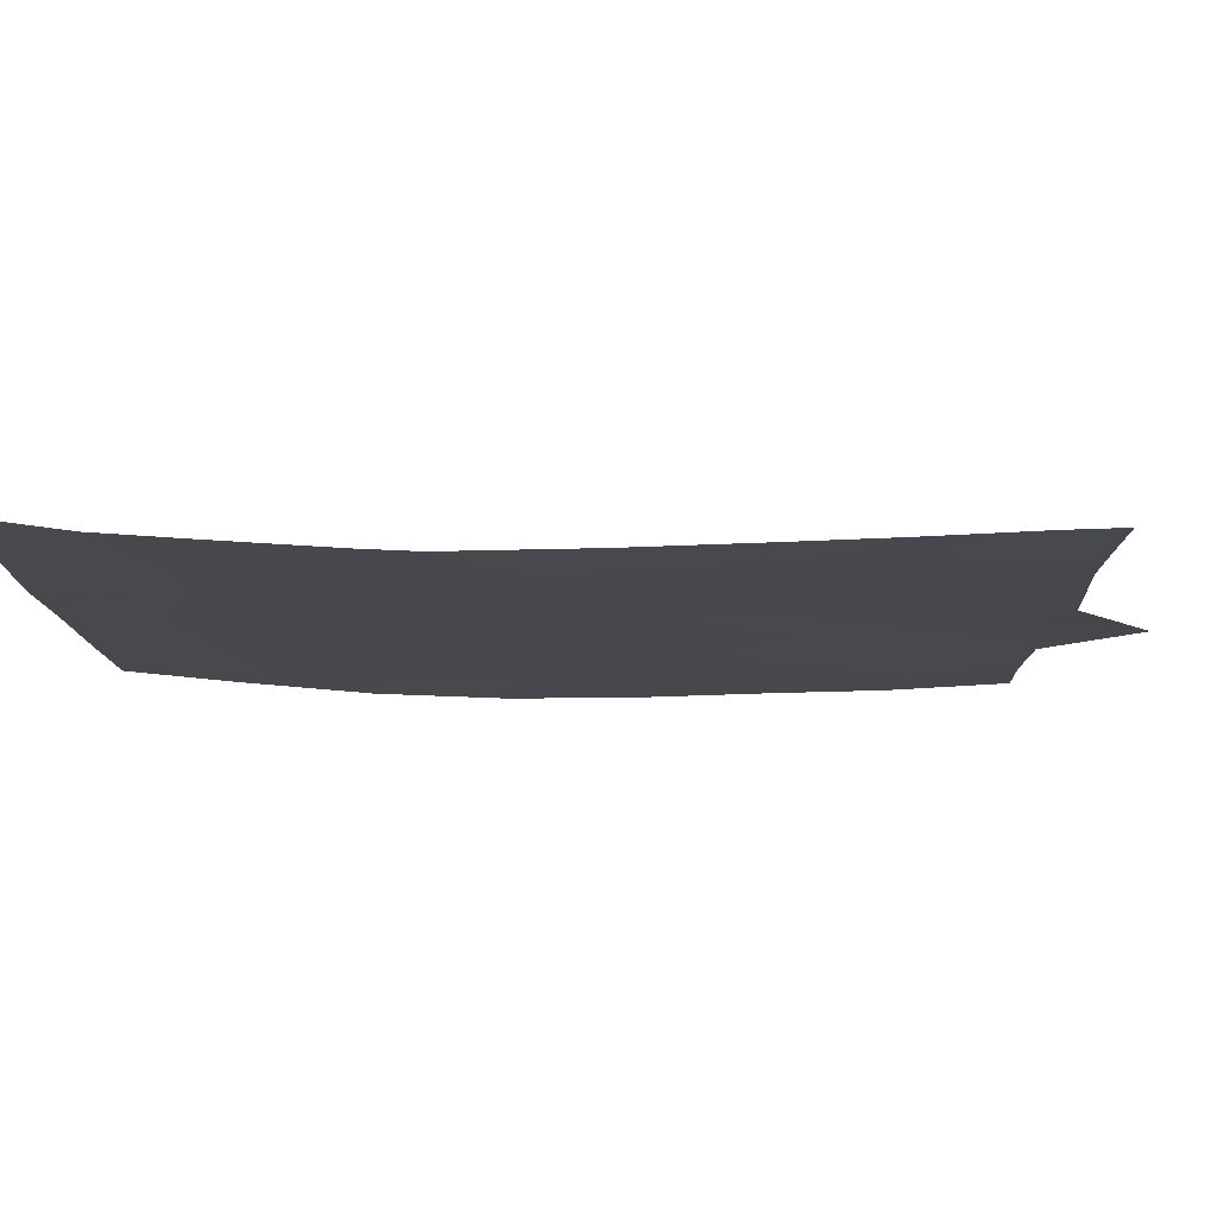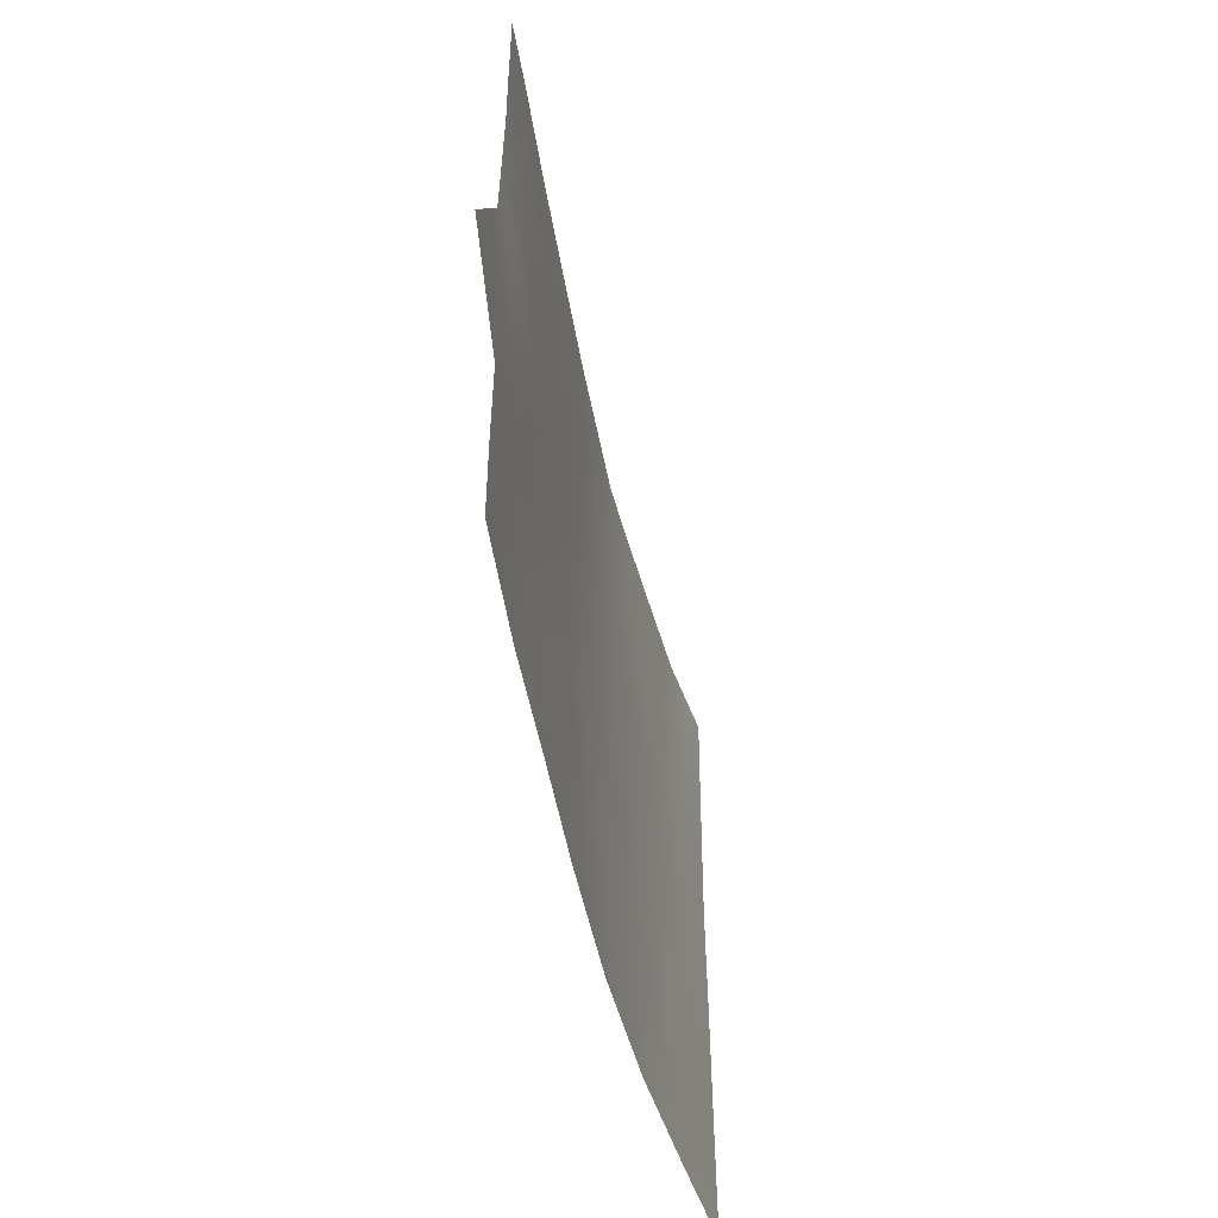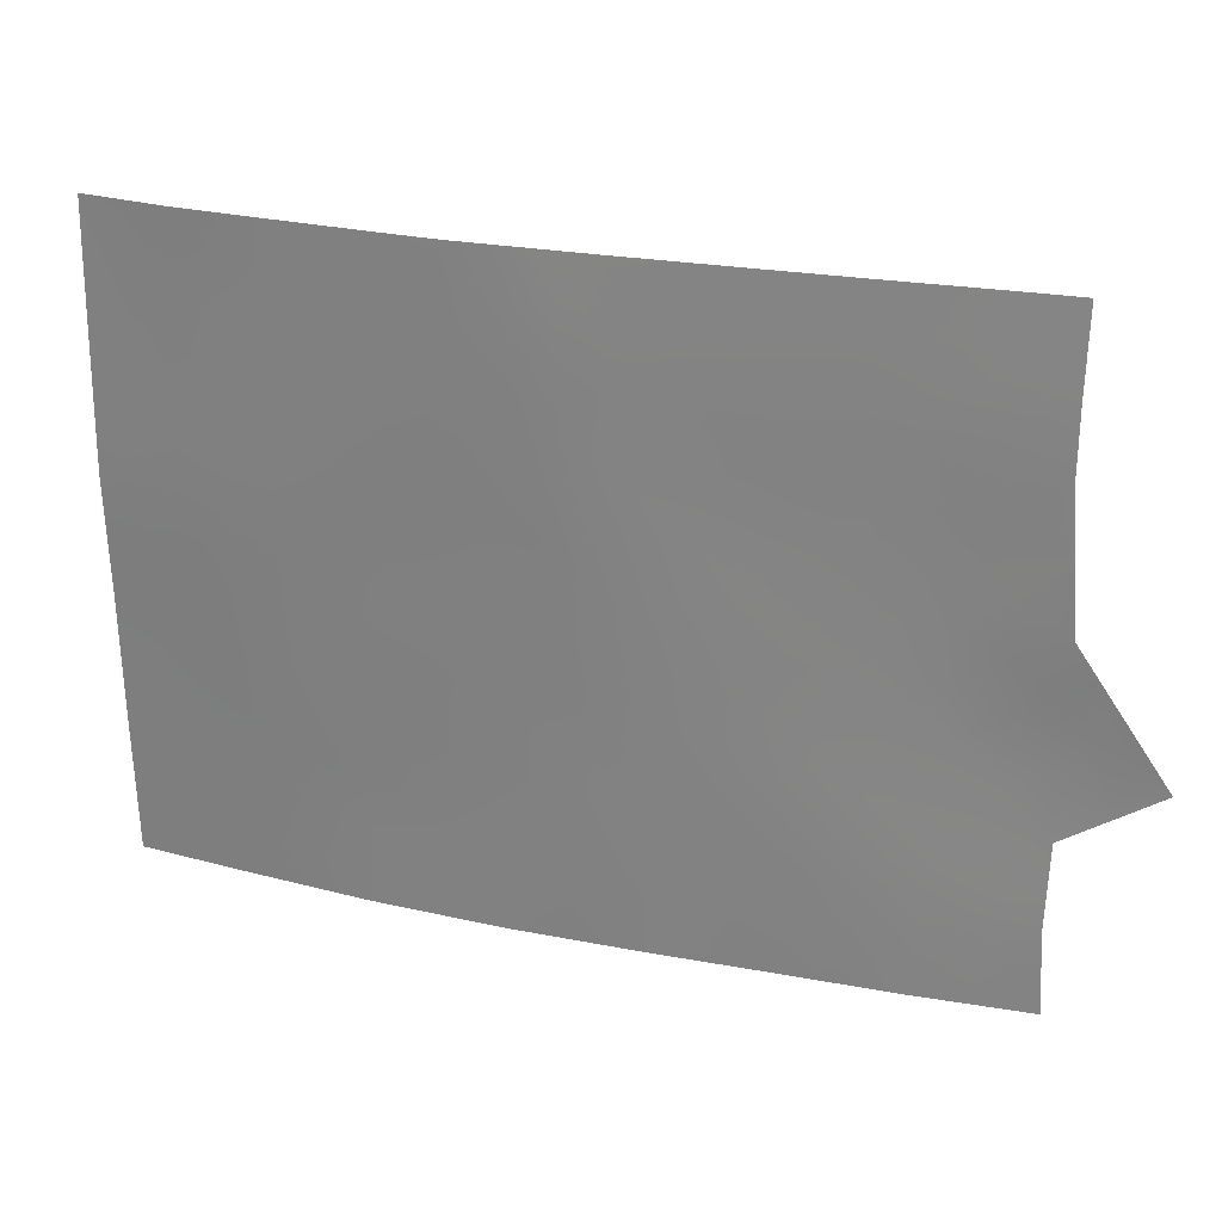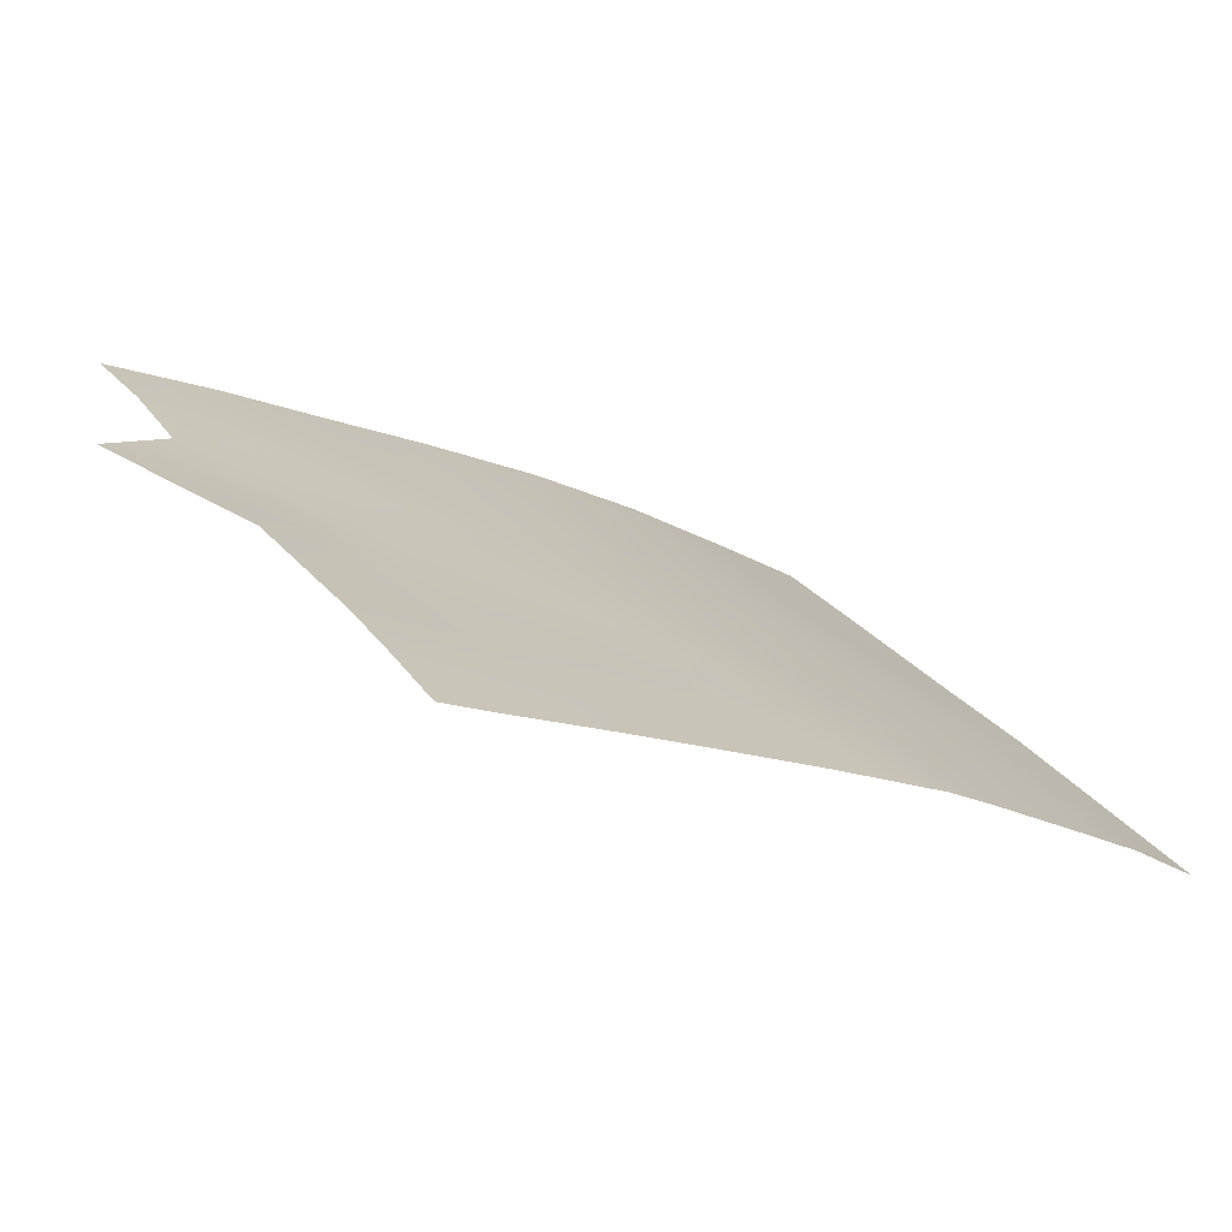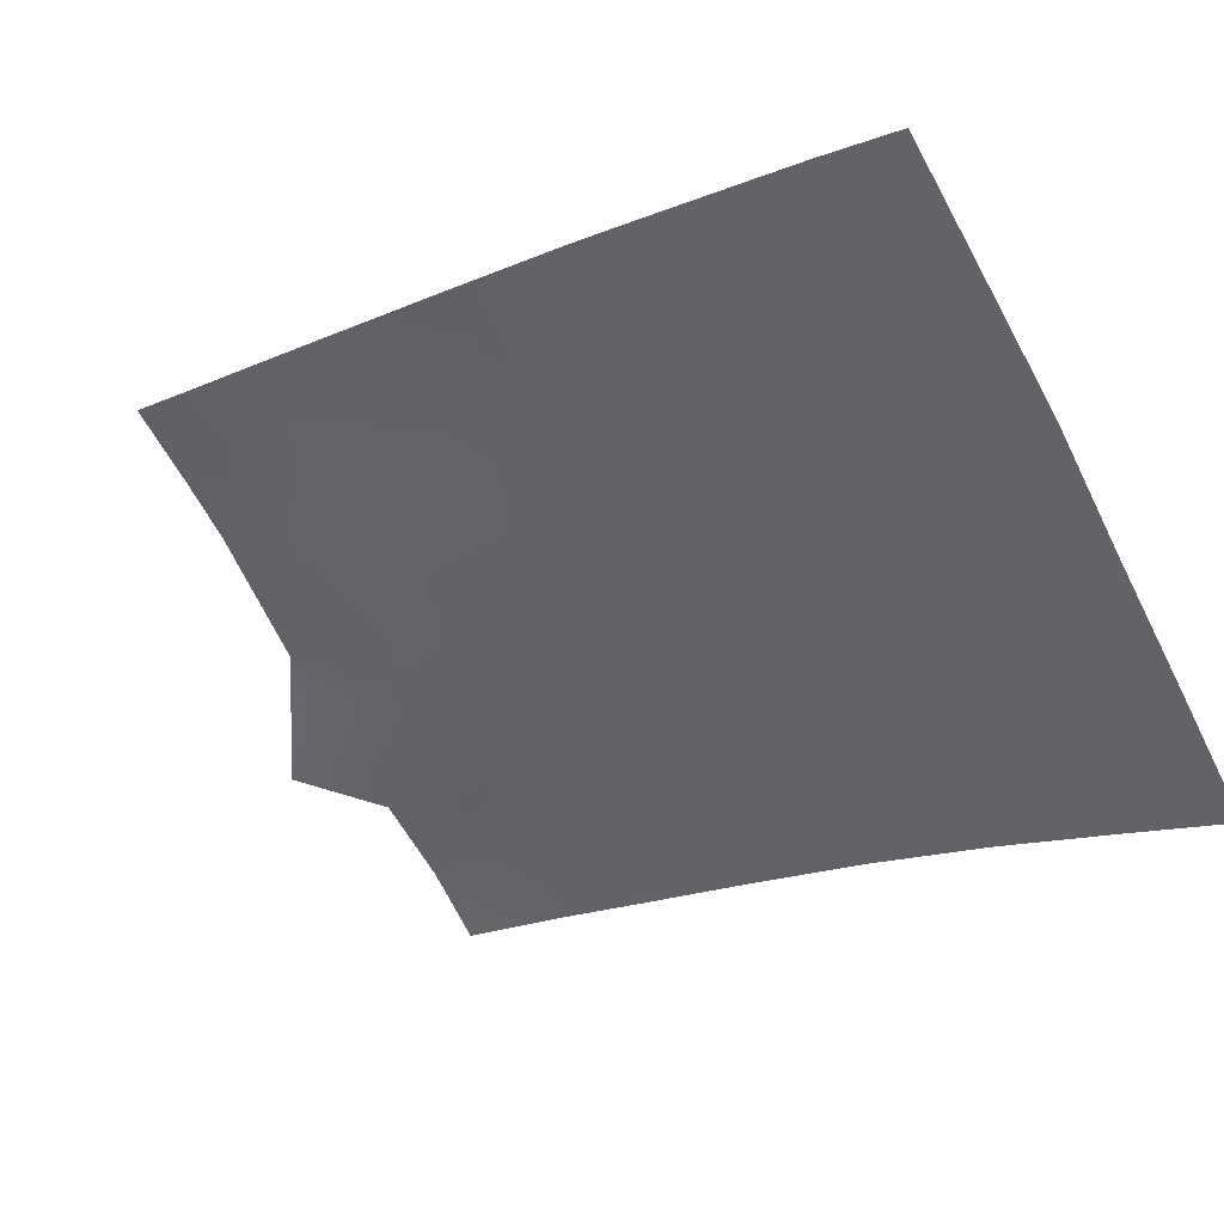
<metadata>
{"format":"obj","ext":"obj","renderer":"f3d","projection":"perspective","resolution":1024,"background":"white","views":[{"elev":78.1,"azim":150.9,"up":"+Z"},{"elev":-47.1,"azim":-107.9,"up":"+Z"},{"elev":25.1,"azim":169.4,"up":"+Z"},{"elev":30.5,"azim":-30.4,"up":"+Y"},{"elev":-67.3,"azim":28.3,"up":"+Y"}]}
</metadata>
<code>
v 13.3 38.73 -38
v 14.21 38.26 -38
v 13.34 38.74 -39.54
v 14.2 38.3 -40.13
v 25.97 31.72 -39.37
v 19.49 35.61 -45.07
v 20.75 34.93 -43.78
v 13.35 38.74 -40.77
v 13.3 38.74 -48.49
v 17.69 36.53 -38
v 19.67 35.51 -38
v 14.89 37.97 -48.22
v 27.33 30.72 -45.06
v 11.67 39.5 -45.78
v 13.18 38.84 -43.35
v 20.47 35.12 -39.58
v 20.65 35.02 -41.68
v 14.53 38.1 -42.16
v 27.28 30.72 -47.62
v 26.02 31.6 -46.47
v 13.22 38.77 -50
v 16.44 37.15 -45.1
v 23.86 33.11 -41.87
v 16.9 36.94 -48.93
v 16.62 37.09 -47.02
v 18.4 36.16 -47.73
v 13.24 38.74 -46.85
v 14.81 37.95 -44.24
v 23.63 33.23 -43.82
v 19.24 35.75 -42.93
v 25.97 31.74 -38
v 21.3 34.6 -50
v 19.06 35.81 -50
v 27.4 30.72 -42.81
v 25.3 32.16 -43.15
v 21.95 34.31 -38
v 23.42 33.31 -50
v 27.35 30.72 -38
v 27.38 30.72 -40.64
v 15.1 37.84 -39.66
v 27.22 30.72 -49.94
v 24.85 32.43 -45.14
v 22.81 33.77 -38
v 16.09 37.34 -38
v 16.28 37.22 -43.13
v 17.11 36.82 -50
v 15.26 37.78 -50
v 27.17 30.75 -50
v 25.51 31.9 -50
v 24.61 32.62 -38
v 27.22 30.72 -50
v 17.95 36.4 -45.92
v 24.17 32.9 -39.85
v 18.86 35.93 -38.85
v 17.18 36.79 -39.84
v 22.3 34.09 -40.31
v 22.49 33.88 -47.93
v 21.17 34.68 -45.91
v 14.86 37.94 -46.23
v 20.31 35.16 -48.03
v 17.63 36.54 -42.04
v 22.2 34.1 -42.69
v 19 35.87 -40.83
v 24.34 32.74 -47.19
v 25.63 31.95 -41.27
v 15.9 37.42 -41.19
v 23.13 33.52 -45.71
v 17.94 36.4 -44.1
v 19.62 35.53 -46.13
v 13.32 38.74 -38.77
v 14.18 38.3 -39.15
v 14.84 37.96 -38.75
v 20.29 35.17 -45.45
v 20.92 34.83 -44.8
v 20.13 35.27 -44.42
v 12.64 39.04 -45.16
v 12.24 39.25 -44.87
v 13.26 38.79 -42.06
v 13.94 38.42 -42.77
v 14.2 38.28 -41.3
v 27.31 30.72 -46.34
v 26.72 31.13 -46.04
v 26.62 31.18 -47.03
v 26.31 31.42 -45.44
v 14.14 38.33 -48.95
v 13.26 38.76 -49.25
v 14.24 38.28 -50
v 15.06 37.88 -49.24
v 13.27 38.74 -47.67
v 14.04 38.37 -47.87
v 15.78 37.51 -47.6
v 15.72 37.52 -46.63
v 14.89 37.95 -47.18
v 23.01 33.62 -42.23
v 22.94 33.65 -43.26
v 23.75 33.16 -42.86
v 13.34 38.71 -44.43
v 14.06 38.32 -44.86
v 14.02 38.38 -43.79
v 19.82 35.44 -41.25
v 19.12 35.81 -41.88
v 19.91 35.4 -42.31
v 26.01 31.71 -38.53
v 25.29 32.18 -38
v 25.26 32.2 -38.75
v 20.18 35.2 -50
v 20.79 34.88 -48.99
v 19.7 35.48 -49.01
v 27.37 30.72 -43.94
v 26.58 31.26 -44.38
v 20.81 34.91 -38
v 20.32 35.18 -38.72
v 21.26 34.68 -38.9
v 18.71 36.01 -44.61
v 18 36.38 -45.09
v 19.64 35.54 -39.17
v 26.69 31.2 -38.86
v 26.66 31.23 -38
v 27.39 30.72 -41.73
v 26.55 31.3 -41.08
v 26.73 31.19 -42.16
v 25.46 32.06 -42.19
v 26.7 31.2 -43.27
v 15.22 37.75 -41.65
v 15.05 37.86 -40.69
v 15.71 37.52 -40.37
v 23.42 33.34 -44.76
v 22.92 33.66 -44.14
v 22.6 33.84 -44.94
v 22.65 33.87 -39.23
v 22.13 34.19 -38.74
v 14.84 37.94 -45.26
v 21.34 34.63 -39.95
v 21.75 34.35 -44.99
v 21.43 34.54 -44.14
v 25.1 32.29 -39.65
v 24.91 32.42 -40.6
v 25.83 31.81 -40.33
v 25.44 32.01 -45.83
v 24.59 32.59 -46.14
v 25.19 32.16 -46.86
v 16.57 37.1 -38.88
v 17.43 36.66 -38.82
v 16.89 36.93 -38
v 15.15 37.8 -38
v 15.65 37.55 -38.83
v 16.13 37.32 -39.7
v 17.42 36.66 -40.98
v 16.52 37.11 -40.61
v 16.77 36.98 -41.61
v 16.07 37.37 -49.46
v 16.18 37.3 -50
v 26.47 31.25 -49.13
v 26.34 31.33 -50
v 23.71 33.2 -38
v 23.49 33.34 -39
v 24.39 32.77 -38.89
v 15.9 37.45 -48.57
v 15.42 37.65 -42.63
v 16.11 37.31 -42.15
v 16.97 36.87 -42.61
v 12.45 39.12 -46.32
v 17.75 36.5 -49.26
v 17.67 36.54 -48.35
v 26.66 31.23 -39.95
v 15.55 37.58 -43.67
v 15.62 37.55 -44.68
v 16.38 37.18 -44.13
v 15.66 37.54 -45.66
v 22.18 34.11 -43.93
v 21.44 34.54 -43.22
v 22.2 34.07 -45.88
v 23.35 33.34 -48.37
v 24.14 32.85 -48.25
v 23.45 33.29 -47.49
v 25.69 31.86 -44.82
v 20.69 34.98 -42.74
v 19.99 35.34 -43.37
v 24.25 32.82 -44.46
v 25.1 32.28 -44.14
v 24.46 32.7 -43.48
v 16.51 37.13 -46.06
v 18.45 36.14 -42.49
v 17.81 36.46 -43.08
v 18.6 36.07 -43.54
v 14.72 38 -43.18
v 26.55 31.21 -48.14
v 25.84 31.71 -47.52
v 24 32.97 -45.44
v 23.72 33.14 -46.44
v 25.69 31.79 -49.4
v 27.25 30.72 -48.78
v 18.09 36.31 -50
v 21.44 34.56 -42.14
v 19.73 35.5 -40.21
v 20.58 35.06 -40.61
v 18.3 36.21 -41.43
v 18.09 36.33 -39.42
v 18.16 36.29 -38.62
v 18.68 36.02 -38
v 12.8 39 -43.96
v 23.99 33.02 -40.86
v 24.74 32.53 -41.56
v 18.9 35.92 -39.83
v 18.13 36.31 -40.39
v 21.87 34.26 -48.98
v 22.36 33.96 -50
v 22.89 33.63 -49.06
v 17.2 36.77 -44.6
v 17.25 36.75 -45.53
v 23.1 33.58 -41.14
v 22.25 34.1 -41.56
v 21.43 34.57 -41.02
v 24.9 32.32 -49.3
v 17.52 36.62 -47.38
v 16.74 37.02 -47.97
v 17.36 36.71 -46.44
v 23.27 33.48 -40.06
v 21.34 34.55 -47.97
v 21.8 34.3 -46.91
v 20.81 34.88 -47.03
v 24.99 32.28 -47.97
v 22.8 33.71 -46.74
v 23.85 33.03 -49.17
v 20.35 35.13 -46.31
v 24.46 32.61 -50
v 17.12 36.8 -43.62
v 18.74 35.99 -45.8
v 18.2 36.27 -46.72
v 25.92 31.72 -43.79
v 24.6 32.62 -42.52
v 19.36 35.68 -44
v 27.37 30.72 -39.32
v 19.89 35.38 -47.11
v 19.02 35.84 -46.96
v 13.29 38.7 -45.59
v 14.03 38.34 -45.94
v 21.95 34.29 -39.43
v 18.56 36.08 -48.91
v 25.71 31.78 -48.58
v 19.28 35.7 -48.04
v 26.13 31.6 -41.84
v 26.06 31.64 -42.74
v 13.95 38.4 -46.97
f 3 71 70
f 73 74 75
f 4 3 8
f 81 82 83
f 20 82 84
f 85 86 87
f 85 88 12
f 91 92 93
f 236 27 237
f 94 95 96
f 97 98 99
f 100 101 102
f 103 104 105
f 106 107 108
f 109 34 123
f 111 112 113
f 114 115 228
f 11 116 112
f 103 117 118
f 119 120 121
f 124 125 80
f 40 125 126
f 127 128 129
f 56 130 238
f 237 132 98
f 131 113 238
f 74 134 135
f 136 137 138
f 139 140 141
f 142 143 144
f 145 72 146
f 147 142 146
f 148 149 150
f 151 47 152
f 191 154 153
f 155 156 157
f 154 48 41
f 151 158 88
f 124 159 160
f 161 150 160
f 48 51 41
f 165 138 120
f 166 167 168
f 169 167 132
f 126 149 147
f 170 171 135
f 105 157 136
f 134 172 129
f 173 174 175
f 176 139 84
f 177 102 178
f 179 180 181
f 169 92 182
f 183 184 185
f 159 186 166
f 187 83 188
f 189 190 140
f 19 187 192
f 33 239 193
f 177 171 194
f 195 100 196
f 183 101 197
f 198 199 143
f 199 54 200
f 76 97 201
f 137 202 203
f 204 195 116
f 148 197 205
f 206 207 208
f 209 210 115
f 211 212 94
f 194 212 213
f 133 196 213
f 191 240 214
f 215 216 164
f 99 186 79
f 182 217 210
f 218 156 130
f 218 211 202
f 219 220 221
f 222 188 141
f 220 223 172
f 208 224 173
f 93 244 90
f 69 225 73
f 219 107 206
f 161 227 184
f 215 229 217
f 209 227 168
f 170 128 95
f 110 123 230
f 176 230 180
f 158 216 91
f 175 190 223
f 205 204 198
f 189 179 127
f 96 181 231
f 203 231 122
f 75 178 232
f 114 232 185
f 165 233 117
f 234 221 225
f 228 229 235
f 235 241 234
f 2 1 70
f 70 71 2
f 2 71 72
f 72 71 40
f 6 73 75
f 73 58 74
f 75 74 7
f 14 76 77
f 8 78 80
f 78 15 79
f 19 81 83
f 81 13 82
f 83 82 20
f 13 110 84
f 47 88 87
f 85 9 86
f 87 86 21
f 9 85 90
f 90 85 12
f 89 9 90
f 12 91 93
f 91 25 92
f 93 92 59
f 237 244 59
f 23 94 96
f 94 62 95
f 96 95 29
f 15 97 99
f 97 236 98
f 99 98 28
f 17 100 102
f 100 63 101
f 102 101 30
f 5 103 105
f 103 31 104
f 105 104 50
f 33 106 108
f 106 32 107
f 108 107 60
f 13 109 110
f 36 111 113
f 111 11 112
f 113 112 16
f 6 114 228
f 114 68 115
f 228 115 52
f 11 54 116
f 112 116 16
f 31 103 118
f 103 5 117
f 118 117 38
f 34 119 121
f 119 39 120
f 121 242 243
f 18 124 80
f 124 66 125
f 80 125 4
f 40 4 125
f 126 125 66
f 67 127 129
f 127 29 128
f 129 128 170
f 36 131 43
f 4 71 3
f 236 237 98
f 237 59 132
f 98 132 28
f 4 8 80
f 131 36 113
f 133 113 16
f 7 74 135
f 74 58 134
f 135 134 170
f 5 136 138
f 136 53 137
f 138 137 65
f 20 139 141
f 139 42 140
f 141 140 64
f 44 142 144
f 142 55 143
f 144 143 10
f 44 145 146
f 145 2 72
f 146 72 40
f 40 147 146
f 147 55 142
f 146 142 44
f 61 148 150
f 148 55 149
f 150 149 66
f 24 151 46
f 152 46 151
f 154 41 153
f 50 155 157
f 155 43 156
f 157 156 53
f 47 151 88
f 151 24 158
f 88 158 12
f 66 124 160
f 124 18 159
f 160 159 45
f 45 161 160
f 161 61 150
f 160 150 66
f 14 162 76
f 162 27 236
f 76 162 236
f 24 163 164
f 39 165 120
f 165 5 138
f 120 138 65
f 45 166 168
f 166 28 167
f 168 167 22
f 59 169 132
f 169 22 167
f 132 167 28
f 40 126 147
f 126 66 149
f 147 149 55
f 170 62 171
f 135 171 7
f 5 105 136
f 105 50 157
f 136 157 53
f 170 134 129
f 134 58 172
f 129 172 67
f 57 173 175
f 175 174 64
f 110 176 84
f 176 42 139
f 84 139 20
f 7 177 178
f 177 17 102
f 178 102 30
f 29 179 181
f 179 42 180
f 181 180 35
f 22 169 182
f 169 59 92
f 182 92 25
f 30 183 185
f 183 61 184
f 185 184 68
f 45 159 166
f 159 18 186
f 166 186 28
f 240 187 188
f 187 19 83
f 188 83 20
f 191 153 240
f 42 189 140
f 189 67 190
f 140 190 64
f 192 187 153
f 24 46 163
f 193 163 46
f 17 177 194
f 177 7 171
f 194 171 62
f 16 195 196
f 195 63 100
f 196 100 17
f 61 183 197
f 183 30 101
f 197 101 63
f 55 198 143
f 198 54 199
f 143 199 10
f 10 199 200
f 200 54 11
f 77 76 201
f 76 236 97
f 201 97 15
f 65 137 203
f 137 53 202
f 203 202 23
f 54 204 116
f 204 63 195
f 116 195 16
f 55 148 205
f 148 61 197
f 205 197 63
f 57 206 208
f 206 32 207
f 208 207 37
f 68 209 115
f 209 22 210
f 115 210 52
f 23 211 94
f 211 56 212
f 94 212 62
f 17 194 213
f 194 62 212
f 213 212 56
f 56 133 213
f 133 16 196
f 213 196 17
f 26 215 164
f 215 25 216
f 164 216 24
f 15 99 79
f 99 28 186
f 79 186 18
f 22 182 210
f 182 25 217
f 210 217 52
f 56 218 130
f 218 53 156
f 130 156 43
f 53 218 202
f 218 56 211
f 202 211 23
f 60 219 221
f 219 57 220
f 221 220 58
f 64 222 141
f 222 240 188
f 141 188 20
f 222 64 174
f 58 220 172
f 220 57 223
f 172 223 67
f 57 208 173
f 208 37 224
f 173 224 174
f 33 108 239
f 108 60 241
f 12 93 90
f 93 59 244
f 89 244 27
f 6 69 73
f 73 225 58
f 57 219 206
f 219 60 107
f 206 107 32
f 224 37 226
f 61 161 184
f 161 45 227
f 184 227 68
f 6 228 69
f 25 215 217
f 215 26 229
f 217 229 52
f 22 209 168
f 209 68 227
f 168 227 45
f 62 170 95
f 95 128 29
f 230 123 243
f 42 176 180
f 176 110 230
f 180 230 35
f 12 158 91
f 158 24 216
f 91 216 25
f 57 175 223
f 175 64 190
f 223 190 67
f 55 205 198
f 205 63 204
f 198 204 54
f 67 189 127
f 189 42 179
f 127 179 29
f 23 96 231
f 96 29 181
f 231 181 35
f 65 203 122
f 203 23 231
f 122 231 35
f 6 75 232
f 75 7 178
f 232 178 30
f 68 114 185
f 114 6 232
f 185 232 30
f 5 165 117
f 165 39 233
f 117 233 38
f 69 234 225
f 234 60 221
f 225 221 58
f 69 228 235
f 228 52 229
f 235 229 26
f 69 235 234
f 235 26 241
f 234 241 60
f 239 163 193
f 84 82 13
f 88 85 87
f 131 130 43
f 191 49 154
f 192 153 41
f 109 123 110
f 238 130 131
f 238 113 133
f 163 239 164
f 240 222 214
f 108 241 239
f 237 27 244
f 121 123 34
f 56 238 133
f 164 239 26
f 153 187 240
f 241 26 239
f 121 243 123
f 71 4 40
f 242 120 65
f 65 122 242
f 243 242 122
f 122 35 243
f 230 243 35
f 121 120 242
f 174 224 214
f 226 214 224
f 191 214 49
f 214 222 174
f 244 89 90
f 214 226 49
f 78 79 18
f 80 78 18

</code>
